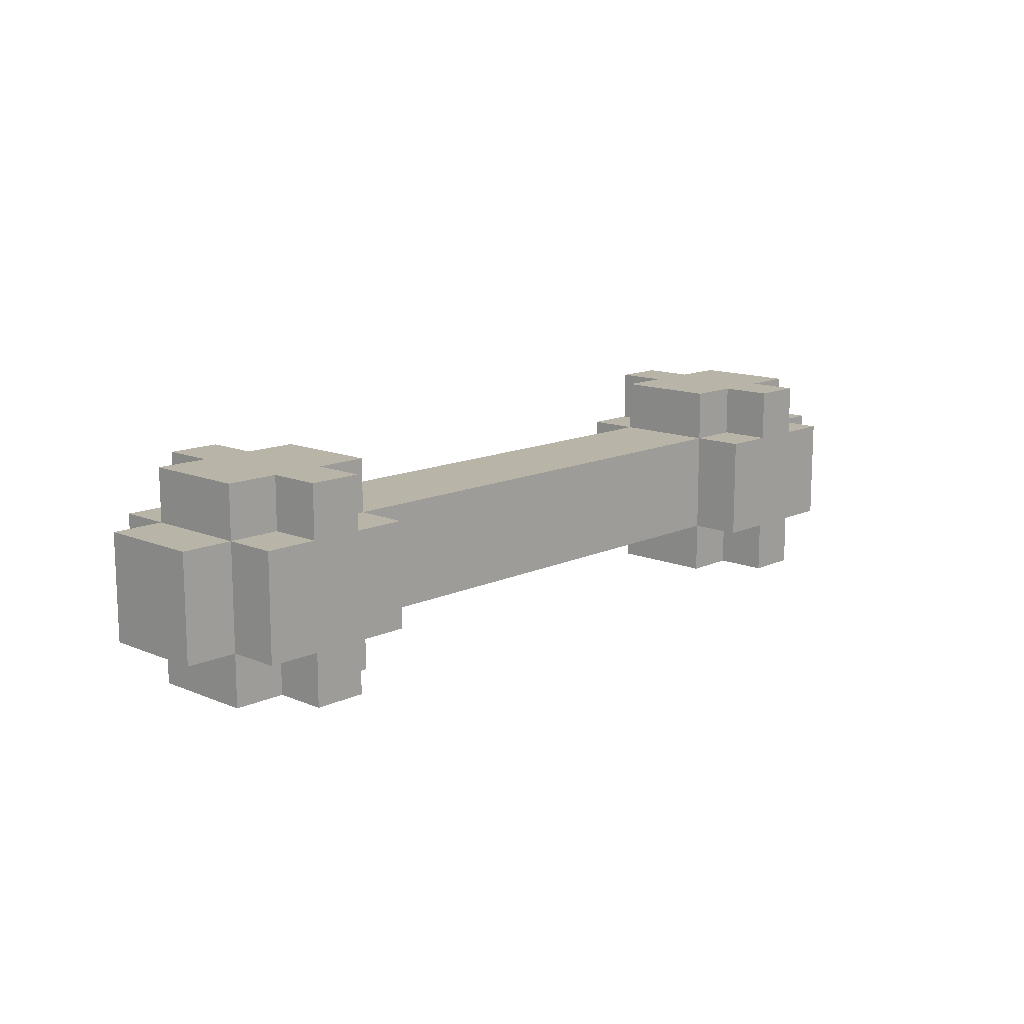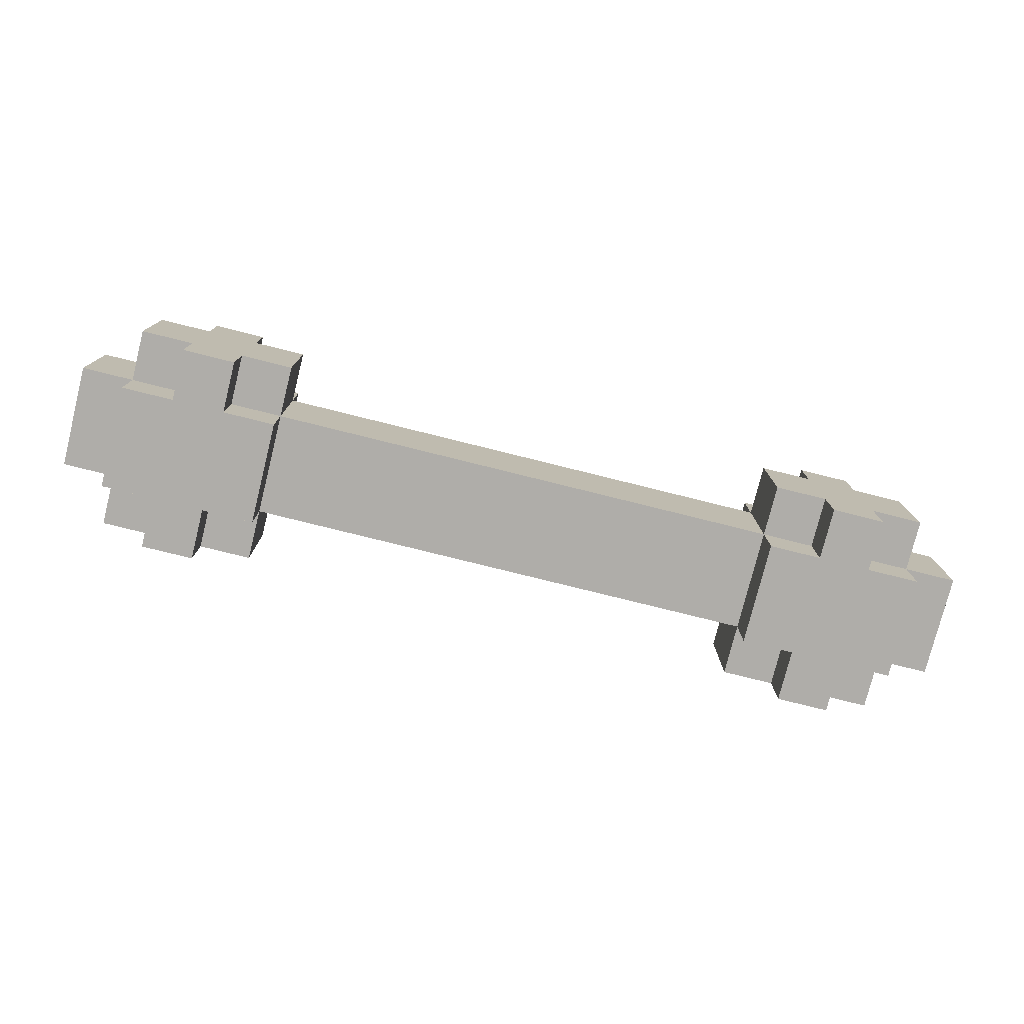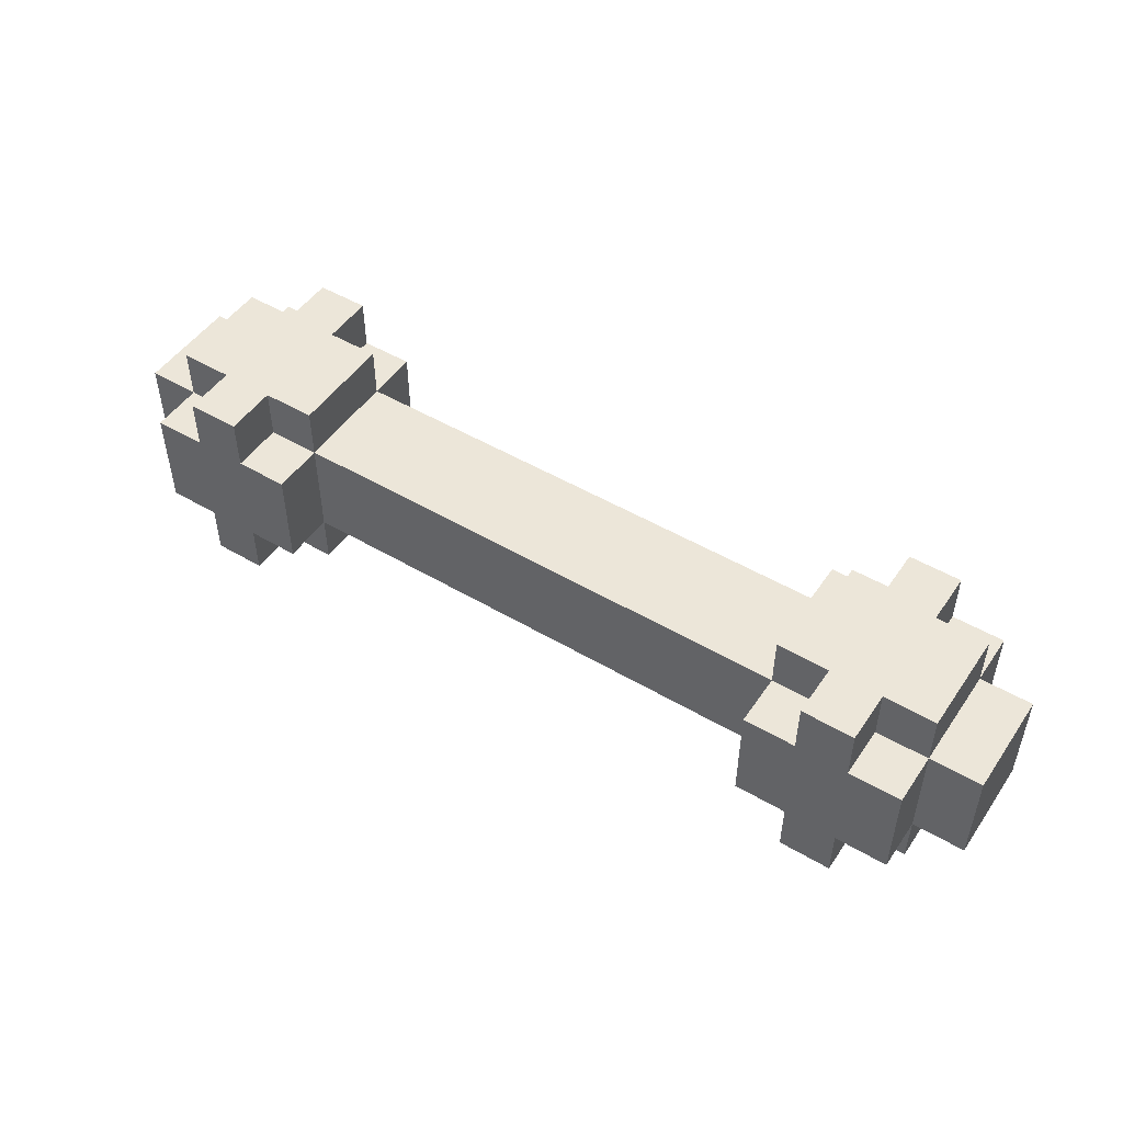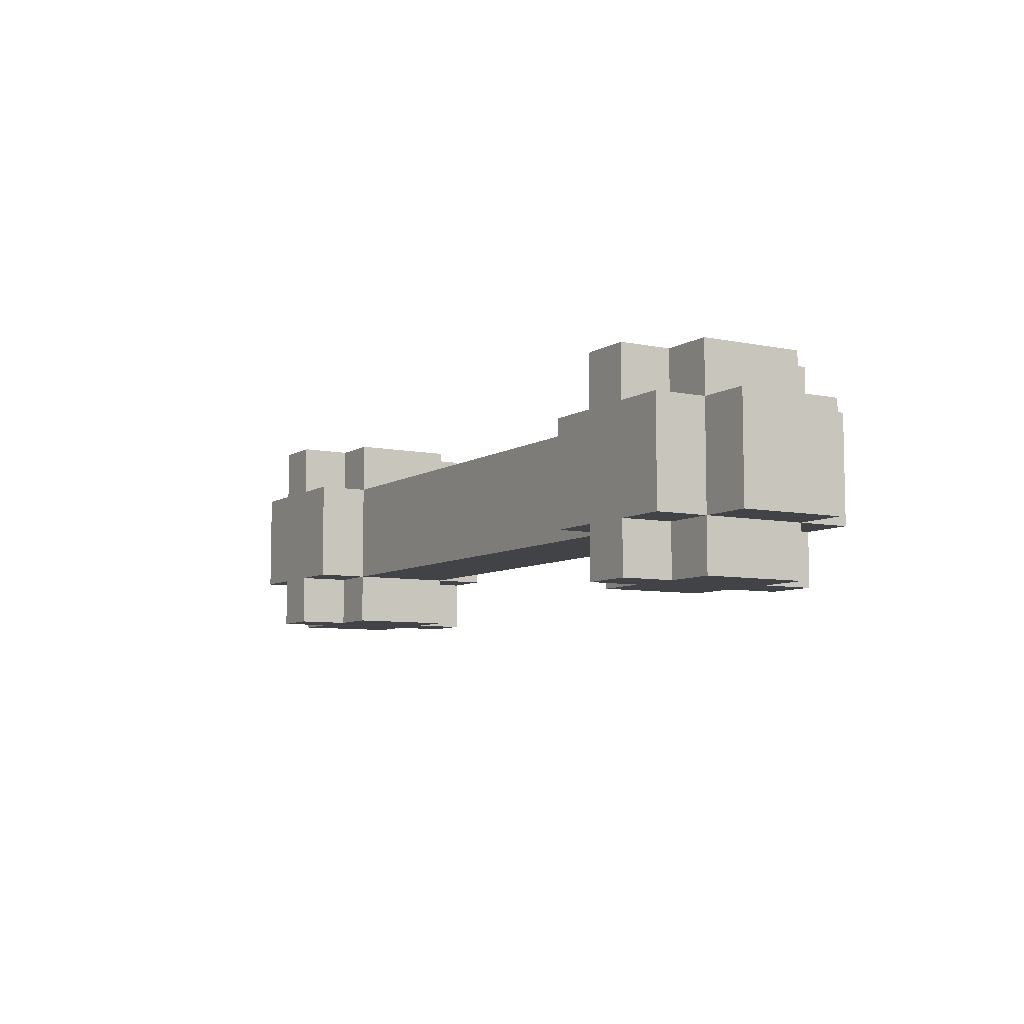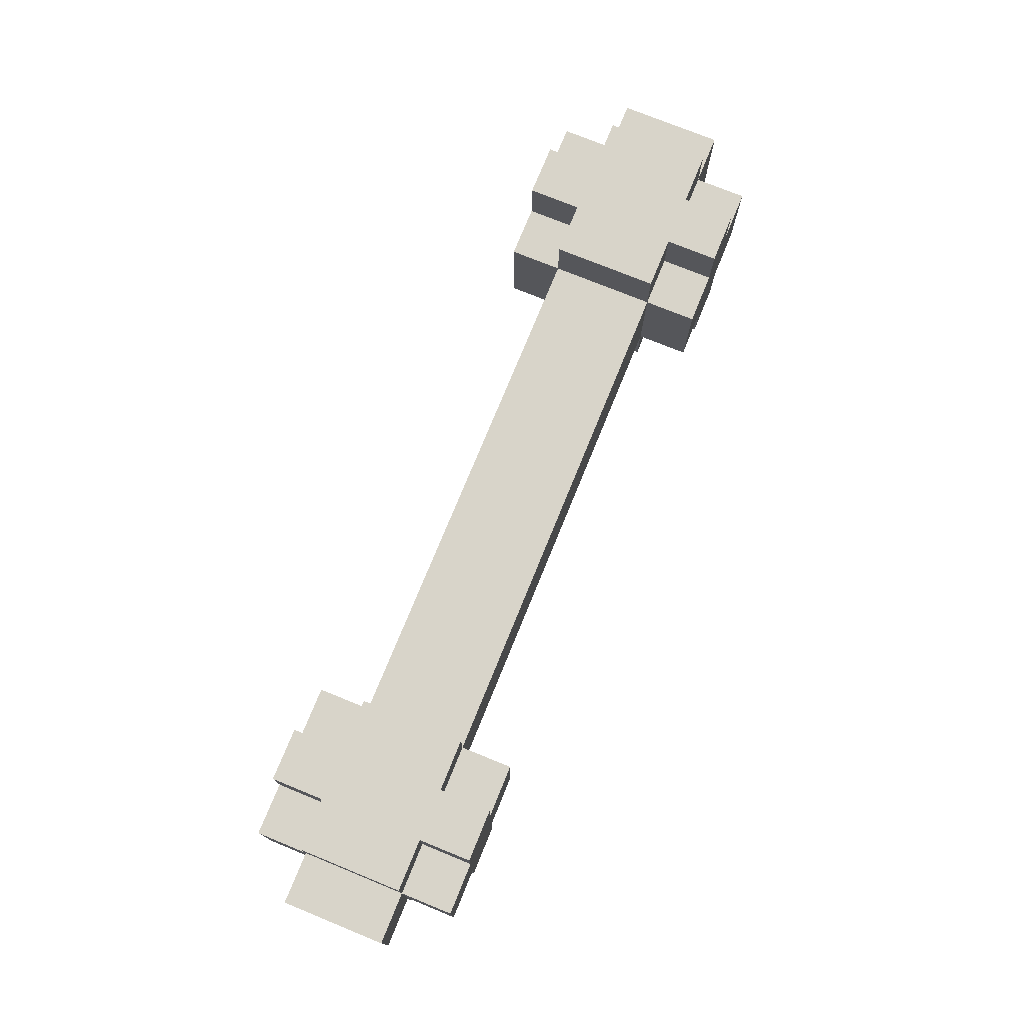
<metadata>
{"format":"obj","ext":"obj","renderer":"f3d","projection":"perspective","resolution":1024,"background":"white","views":[{"elev":13.1,"azim":-46.5,"up":"+Z"},{"elev":-77.4,"azim":166.0,"up":"+Z"},{"elev":49.4,"azim":-146.9,"up":"+Y"},{"elev":-7.3,"azim":59.4,"up":"+Y"},{"elev":75.1,"azim":112.2,"up":"+Y"}]}
</metadata>
<code>
o
v -0.9 0.1 0.1
v -0.9 0.1 -0.1
v -0.9 0.3 0.1
v -0.9 0.3 -0.1
v -0.8 0 0.1
v -0.8 0 -0.1
v -0.8 0.1 0.2
v -0.8 0.1 0.1
v -0.8 0.1 -0.1
v -0.8 0.1 -0.2
v -0.8 0.3 0.2
v -0.8 0.3 0.1
v -0.8 0.3 -0.1
v -0.8 0.3 -0.2
v -0.8 0.4 0.1
v -0.8 0.4 -0.1
v -0.7 0 0.2
v -0.7 0 0.1
v -0.7 0 -0.1
v -0.7 0 -0.2
v -0.7 0.1 0.2
v -0.7 0.1 0.1
v -0.7 0.1 -0.1
v -0.7 0.1 -0.2
v -0.7 0.3 0.2
v -0.7 0.3 0.1
v -0.7 0.3 -0.1
v -0.7 0.3 -0.2
v -0.7 0.4 0.2
v -0.7 0.4 0.1
v -0.7 0.4 -0.1
v -0.7 0.4 -0.2
v 0.5 0 0.1
v 0.5 0 -0.1
v 0.5 0.1 0.2
v 0.5 0.1 0.1
v 0.5 0.1 -0.1
v 0.5 0.1 -0.2
v 0.5 0.3 0.2
v 0.5 0.3 0.1
v 0.5 0.3 -0.1
v 0.5 0.3 -0.2
v 0.5 0.4 0.1
v 0.5 0.4 -0.1
v 0.6 0 0.2
v 0.6 0 0.1
v 0.6 0 -0.1
v 0.6 0 -0.2
v 0.6 0.1 0.2
v 0.6 0.1 0.1
v 0.6 0.1 -0.1
v 0.6 0.1 -0.2
v 0.6 0.3 0.2
v 0.6 0.3 0.1
v 0.6 0.3 -0.1
v 0.6 0.3 -0.2
v 0.6 0.4 0.2
v 0.6 0.4 0.1
v 0.6 0.4 -0.1
v 0.6 0.4 -0.2
v -0.6 0 0.2
v -0.6 0 0.1
v -0.6 0 -0.1
v -0.6 0 -0.2
v -0.6 0.1 0.2
v -0.6 0.1 0.1
v -0.6 0.1 -0.1
v -0.6 0.1 -0.2
v -0.6 0.3 0.2
v -0.6 0.3 0.1
v -0.6 0.3 -0.1
v -0.6 0.3 -0.2
v -0.6 0.4 0.2
v -0.6 0.4 0.1
v -0.6 0.4 -0.1
v -0.6 0.4 -0.2
v -0.5 0 0.1
v -0.5 0 -0.1
v -0.5 0.1 0.2
v -0.5 0.1 0.1
v -0.5 0.1 -0.1
v -0.5 0.1 -0.2
v -0.5 0.3 0.2
v -0.5 0.3 0.1
v -0.5 0.3 -0.1
v -0.5 0.3 -0.2
v -0.5 0.4 0.1
v -0.5 0.4 -0.1
v 0.7 0 0.2
v 0.7 0 0.1
v 0.7 0 -0.1
v 0.7 0 -0.2
v 0.7 0.1 0.2
v 0.7 0.1 0.1
v 0.7 0.1 -0.1
v 0.7 0.1 -0.2
v 0.7 0.3 0.2
v 0.7 0.3 0.1
v 0.7 0.3 -0.1
v 0.7 0.3 -0.2
v 0.7 0.4 0.2
v 0.7 0.4 0.1
v 0.7 0.4 -0.1
v 0.7 0.4 -0.2
v 0.8 0 0.1
v 0.8 0 -0.1
v 0.8 0.1 0.2
v 0.8 0.1 0.1
v 0.8 0.1 -0.1
v 0.8 0.1 -0.2
v 0.8 0.3 0.2
v 0.8 0.3 0.1
v 0.8 0.3 -0.1
v 0.8 0.3 -0.2
v 0.8 0.4 0.1
v 0.8 0.4 -0.1
v 0.9 0.1 0.1
v 0.9 0.1 -0.1
v 0.9 0.3 0.1
v 0.9 0.3 -0.1
v -0.8 0.1 0.2
v -0.8 0.3 0.2
v -0.7 0 0.2
v -0.7 0.1 0.2
v -0.7 0.3 0.2
v -0.7 0.4 0.2
v -0.6 0 0.2
v -0.6 0.1 0.2
v -0.6 0.3 0.2
v -0.6 0.4 0.2
v -0.5 0.1 0.2
v -0.5 0.3 0.2
v 0.5 0.1 0.2
v 0.5 0.3 0.2
v 0.6 0 0.2
v 0.6 0.1 0.2
v 0.6 0.3 0.2
v 0.6 0.4 0.2
v 0.7 0 0.2
v 0.7 0.1 0.2
v 0.7 0.3 0.2
v 0.7 0.4 0.2
v 0.8 0.1 0.2
v 0.8 0.3 0.2
v -0.9 0.1 0.1
v -0.9 0.3 0.1
v -0.8 0 0.1
v -0.8 0.1 0.1
v -0.8 0.3 0.1
v -0.8 0.4 0.1
v -0.7 0 0.1
v -0.7 0.1 0.1
v -0.7 0.3 0.1
v -0.7 0.4 0.1
v -0.6 0 0.1
v -0.6 0.1 0.1
v -0.6 0.3 0.1
v -0.6 0.4 0.1
v -0.5 0 0.1
v -0.5 0.1 0.1
v -0.5 0.3 0.1
v -0.5 0.4 0.1
v 0.5 0 0.1
v 0.5 0.1 0.1
v 0.5 0.3 0.1
v 0.5 0.4 0.1
v 0.6 0 0.1
v 0.6 0.1 0.1
v 0.6 0.3 0.1
v 0.6 0.4 0.1
v 0.7 0 0.1
v 0.7 0.1 0.1
v 0.7 0.3 0.1
v 0.7 0.4 0.1
v 0.8 0 0.1
v 0.8 0.1 0.1
v 0.8 0.3 0.1
v 0.8 0.4 0.1
v 0.9 0.1 0.1
v 0.9 0.3 0.1
v -0.9 0.1 -0.1
v -0.9 0.3 -0.1
v -0.8 0 -0.1
v -0.8 0.1 -0.1
v -0.8 0.3 -0.1
v -0.8 0.4 -0.1
v -0.7 0 -0.1
v -0.7 0.1 -0.1
v -0.7 0.3 -0.1
v -0.7 0.4 -0.1
v -0.6 0 -0.1
v -0.6 0.1 -0.1
v -0.6 0.3 -0.1
v -0.6 0.4 -0.1
v -0.5 0 -0.1
v -0.5 0.1 -0.1
v -0.5 0.3 -0.1
v -0.5 0.4 -0.1
v 0.5 0 -0.1
v 0.5 0.1 -0.1
v 0.5 0.3 -0.1
v 0.5 0.4 -0.1
v 0.6 0 -0.1
v 0.6 0.1 -0.1
v 0.6 0.3 -0.1
v 0.6 0.4 -0.1
v 0.7 0 -0.1
v 0.7 0.1 -0.1
v 0.7 0.3 -0.1
v 0.7 0.4 -0.1
v 0.8 0 -0.1
v 0.8 0.1 -0.1
v 0.8 0.3 -0.1
v 0.8 0.4 -0.1
v 0.9 0.1 -0.1
v 0.9 0.3 -0.1
v -0.8 0.1 -0.2
v -0.8 0.3 -0.2
v -0.7 0 -0.2
v -0.7 0.1 -0.2
v -0.7 0.3 -0.2
v -0.7 0.4 -0.2
v -0.6 0 -0.2
v -0.6 0.1 -0.2
v -0.6 0.3 -0.2
v -0.6 0.4 -0.2
v -0.5 0.1 -0.2
v -0.5 0.3 -0.2
v 0.5 0.1 -0.2
v 0.5 0.3 -0.2
v 0.6 0 -0.2
v 0.6 0.1 -0.2
v 0.6 0.3 -0.2
v 0.6 0.4 -0.2
v 0.7 0 -0.2
v 0.7 0.1 -0.2
v 0.7 0.3 -0.2
v 0.7 0.4 -0.2
v 0.8 0.1 -0.2
v 0.8 0.3 -0.2
v -0.7 0 0.2
v -0.6 0 0.2
v 0.6 0 0.2
v 0.7 0 0.2
v -0.8 0 0.1
v -0.7 0 0.1
v -0.6 0 0.1
v -0.5 0 0.1
v 0.5 0 0.1
v 0.6 0 0.1
v 0.7 0 0.1
v 0.8 0 0.1
v -0.8 0 -0.1
v -0.7 0 -0.1
v -0.6 0 -0.1
v -0.5 0 -0.1
v 0.5 0 -0.1
v 0.6 0 -0.1
v 0.7 0 -0.1
v 0.8 0 -0.1
v -0.7 0 -0.2
v -0.6 0 -0.2
v 0.6 0 -0.2
v 0.7 0 -0.2
v -0.8 0.1 0.2
v -0.7 0.1 0.2
v -0.6 0.1 0.2
v -0.5 0.1 0.2
v 0.5 0.1 0.2
v 0.6 0.1 0.2
v 0.7 0.1 0.2
v 0.8 0.1 0.2
v -0.9 0.1 0.1
v -0.8 0.1 0.1
v -0.7 0.1 0.1
v -0.6 0.1 0.1
v -0.5 0.1 0.1
v 0.5 0.1 0.1
v 0.6 0.1 0.1
v 0.7 0.1 0.1
v 0.8 0.1 0.1
v 0.9 0.1 0.1
v -0.9 0.1 -0.1
v -0.8 0.1 -0.1
v -0.7 0.1 -0.1
v -0.6 0.1 -0.1
v -0.5 0.1 -0.1
v 0.5 0.1 -0.1
v 0.6 0.1 -0.1
v 0.7 0.1 -0.1
v 0.8 0.1 -0.1
v 0.9 0.1 -0.1
v -0.8 0.1 -0.2
v -0.7 0.1 -0.2
v -0.6 0.1 -0.2
v -0.5 0.1 -0.2
v 0.5 0.1 -0.2
v 0.6 0.1 -0.2
v 0.7 0.1 -0.2
v 0.8 0.1 -0.2
v -0.8 0.3 0.2
v -0.7 0.3 0.2
v -0.6 0.3 0.2
v -0.5 0.3 0.2
v 0.5 0.3 0.2
v 0.6 0.3 0.2
v 0.7 0.3 0.2
v 0.8 0.3 0.2
v -0.9 0.3 0.1
v -0.8 0.3 0.1
v -0.7 0.3 0.1
v -0.6 0.3 0.1
v -0.5 0.3 0.1
v 0.5 0.3 0.1
v 0.6 0.3 0.1
v 0.7 0.3 0.1
v 0.8 0.3 0.1
v 0.9 0.3 0.1
v -0.9 0.3 -0.1
v -0.8 0.3 -0.1
v -0.7 0.3 -0.1
v -0.6 0.3 -0.1
v -0.5 0.3 -0.1
v 0.5 0.3 -0.1
v 0.6 0.3 -0.1
v 0.7 0.3 -0.1
v 0.8 0.3 -0.1
v 0.9 0.3 -0.1
v -0.8 0.3 -0.2
v -0.7 0.3 -0.2
v -0.6 0.3 -0.2
v -0.5 0.3 -0.2
v 0.5 0.3 -0.2
v 0.6 0.3 -0.2
v 0.7 0.3 -0.2
v 0.8 0.3 -0.2
v -0.7 0.4 0.2
v -0.6 0.4 0.2
v 0.6 0.4 0.2
v 0.7 0.4 0.2
v -0.8 0.4 0.1
v -0.7 0.4 0.1
v -0.6 0.4 0.1
v -0.5 0.4 0.1
v 0.5 0.4 0.1
v 0.6 0.4 0.1
v 0.7 0.4 0.1
v 0.8 0.4 0.1
v -0.8 0.4 -0.1
v -0.7 0.4 -0.1
v -0.6 0.4 -0.1
v -0.5 0.4 -0.1
v 0.5 0.4 -0.1
v 0.6 0.4 -0.1
v 0.7 0.4 -0.1
v 0.8 0.4 -0.1
v -0.7 0.4 -0.2
v -0.6 0.4 -0.2
v 0.6 0.4 -0.2
v 0.7 0.4 -0.2
f 3 2 1
f 4 2 3
f 8 6 5
f 9 6 8
f 11 8 7
f 12 8 11
f 13 10 9
f 14 10 13
f 15 13 12
f 16 13 15
f 21 18 17
f 22 18 21
f 23 20 19
f 24 20 23
f 29 26 25
f 30 26 29
f 31 28 27
f 32 28 31
f 36 34 33
f 37 34 36
f 39 36 35
f 40 36 39
f 41 38 37
f 42 38 41
f 43 41 40
f 44 41 43
f 49 46 45
f 50 46 49
f 51 48 47
f 52 48 51
f 57 54 53
f 58 54 57
f 59 56 55
f 60 56 59
f 61 62 65
f 65 62 66
f 63 64 67
f 67 64 68
f 69 70 73
f 73 70 74
f 71 72 75
f 75 72 76
f 77 78 80
f 80 78 81
f 79 80 83
f 83 80 84
f 81 82 85
f 85 82 86
f 84 85 87
f 87 85 88
f 89 90 93
f 93 90 94
f 91 92 95
f 95 92 96
f 97 98 101
f 101 98 102
f 99 100 103
f 103 100 104
f 105 106 108
f 108 106 109
f 107 108 111
f 111 108 112
f 109 110 113
f 113 110 114
f 112 113 115
f 115 113 116
f 117 118 119
f 119 118 120
f 124 122 121
f 125 122 124
f 127 124 123
f 127 126 125
f 127 125 124
f 128 126 127
f 129 126 128
f 130 126 129
f 131 129 128
f 132 129 131
f 136 134 133
f 137 134 136
f 139 137 136
f 139 138 137
f 139 136 135
f 140 138 139
f 141 138 140
f 142 138 141
f 143 141 140
f 144 141 143
f 148 146 145
f 149 146 148
f 151 148 147
f 152 148 151
f 153 150 149
f 154 150 153
f 159 156 155
f 160 156 159
f 161 158 157
f 162 158 161
f 164 161 160
f 165 161 164
f 167 164 163
f 168 164 167
f 169 166 165
f 170 166 169
f 175 172 171
f 176 172 175
f 177 174 173
f 178 174 177
f 179 177 176
f 180 177 179
f 181 182 184
f 184 182 185
f 183 184 187
f 187 184 188
f 185 186 189
f 189 186 190
f 191 192 195
f 195 192 196
f 193 194 197
f 197 194 198
f 196 197 200
f 200 197 201
f 199 200 203
f 203 200 204
f 201 202 205
f 205 202 206
f 207 208 211
f 211 208 212
f 209 210 213
f 213 210 214
f 212 213 215
f 215 213 216
f 217 218 220
f 220 218 221
f 219 220 223
f 221 222 223
f 220 221 223
f 223 222 224
f 224 222 225
f 225 222 226
f 224 225 227
f 227 225 228
f 229 230 232
f 232 230 233
f 232 233 235
f 233 234 235
f 231 232 235
f 235 234 236
f 236 234 237
f 237 234 238
f 236 237 239
f 239 237 240
f 246 242 241
f 247 242 246
f 250 244 243
f 251 244 250
f 253 248 247
f 253 246 245
f 253 247 246
f 254 248 253
f 255 248 254
f 256 248 255
f 257 252 251
f 257 251 250
f 257 250 249
f 258 252 257
f 259 252 258
f 260 252 259
f 261 255 254
f 262 255 261
f 263 259 258
f 264 259 263
f 274 266 265
f 275 266 274
f 276 268 267
f 277 268 276
f 278 270 269
f 279 270 278
f 280 272 271
f 281 272 280
f 283 274 273
f 284 274 283
f 287 278 277
f 288 278 287
f 291 282 281
f 292 282 291
f 293 285 284
f 294 285 293
f 295 287 286
f 296 287 295
f 297 289 288
f 298 289 297
f 299 291 290
f 300 291 299
f 301 302 310
f 310 302 311
f 303 304 312
f 312 304 313
f 305 306 314
f 314 306 315
f 307 308 316
f 316 308 317
f 309 310 319
f 319 310 320
f 313 314 323
f 323 314 324
f 317 318 327
f 327 318 328
f 320 321 329
f 329 321 330
f 322 323 331
f 331 323 332
f 324 325 333
f 333 325 334
f 326 327 335
f 335 327 336
f 337 338 342
f 342 338 343
f 339 340 346
f 346 340 347
f 343 344 349
f 341 342 349
f 342 343 349
f 349 344 350
f 350 344 351
f 351 344 352
f 347 348 353
f 346 347 353
f 345 346 353
f 353 348 354
f 354 348 355
f 355 348 356
f 350 351 357
f 357 351 358
f 354 355 359
f 359 355 360

</code>
